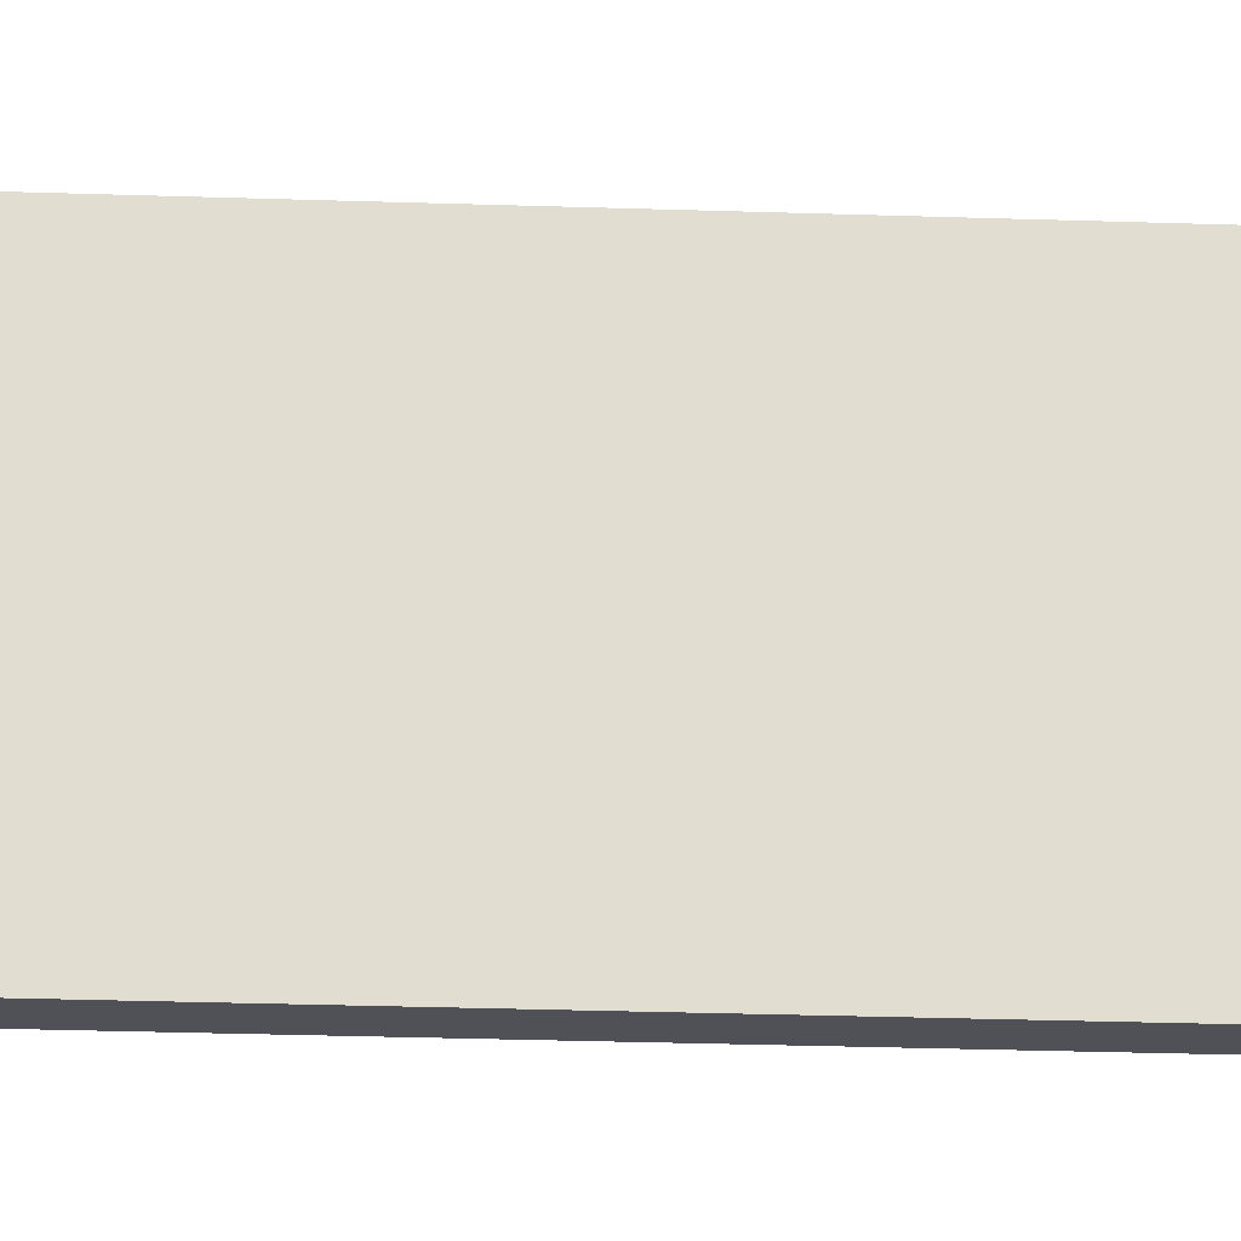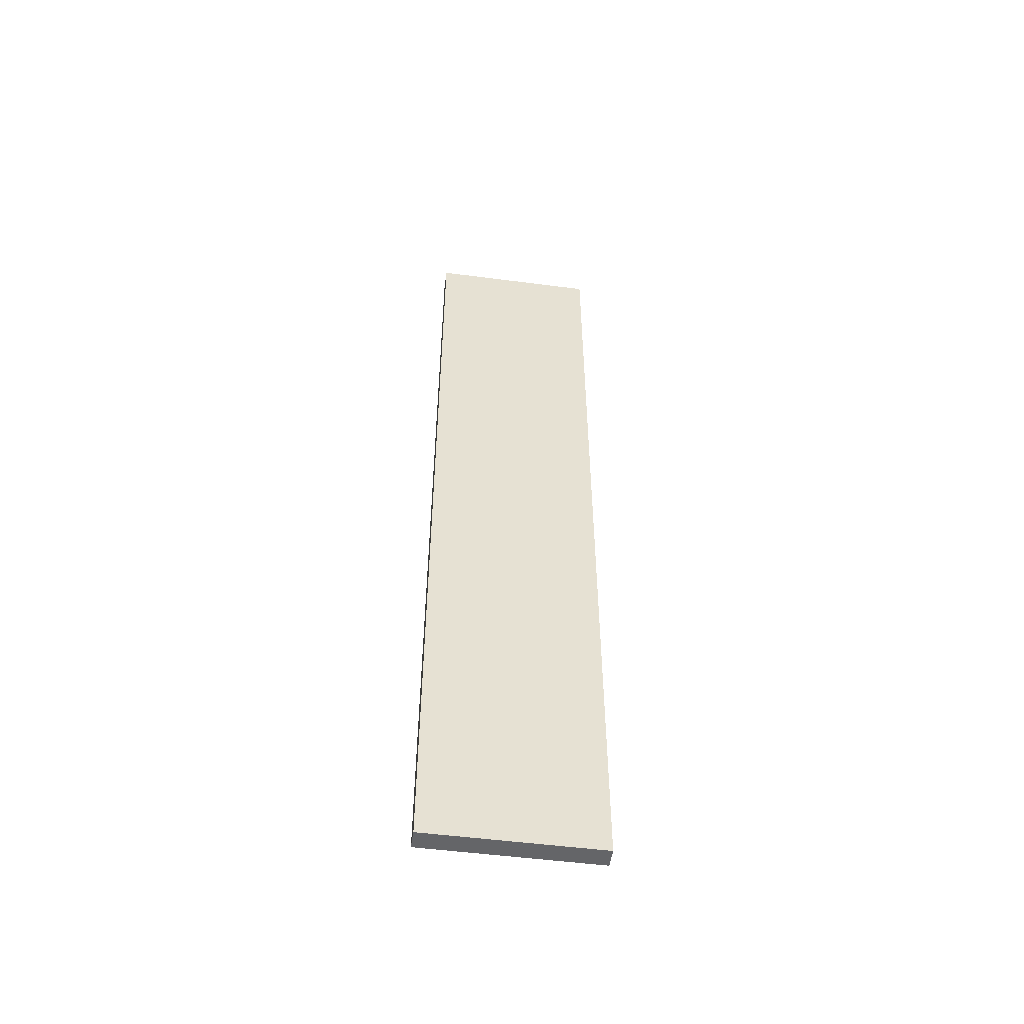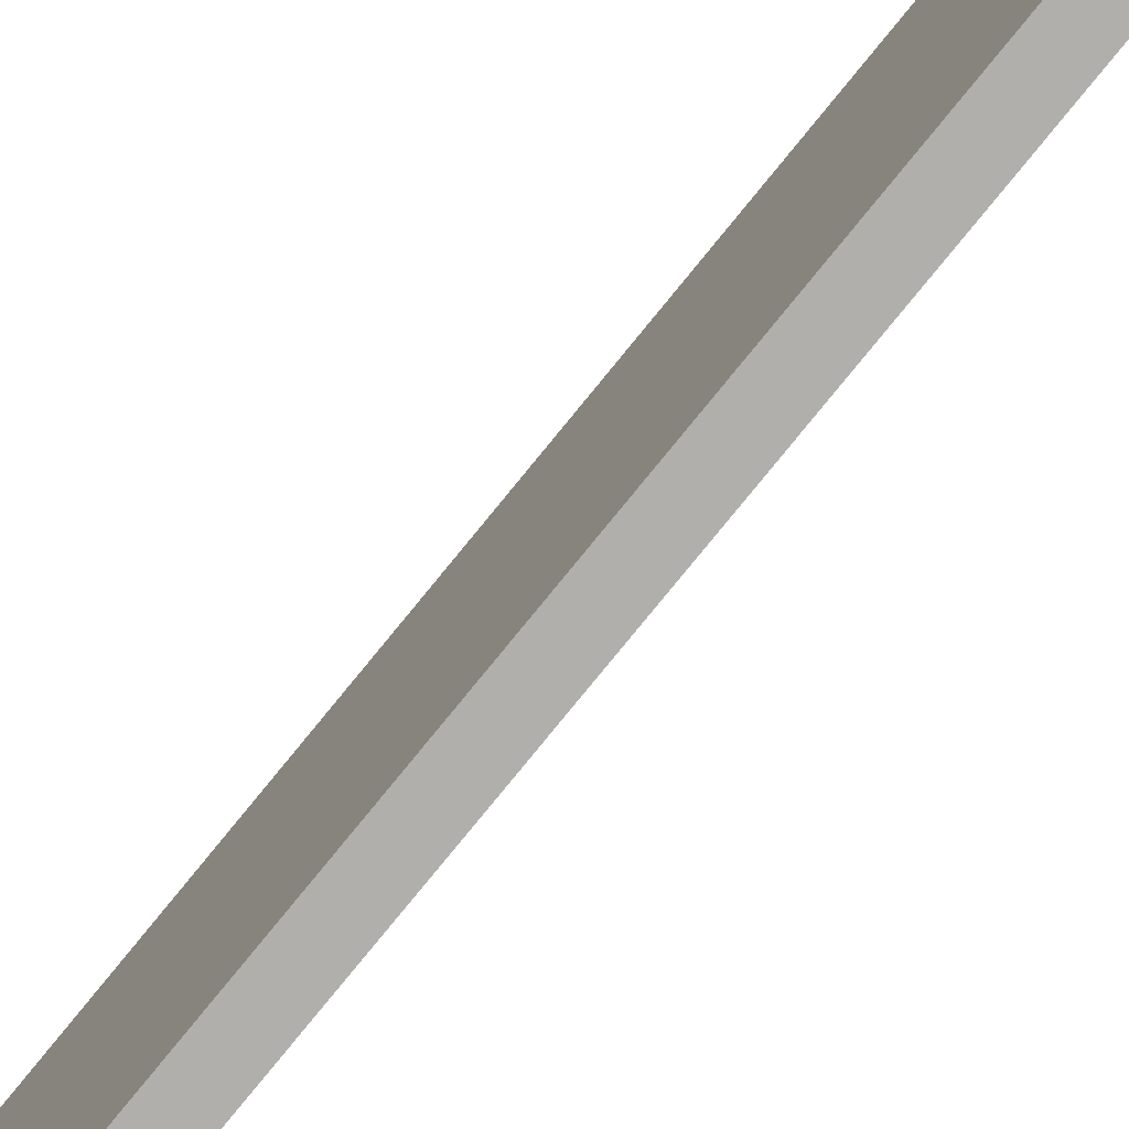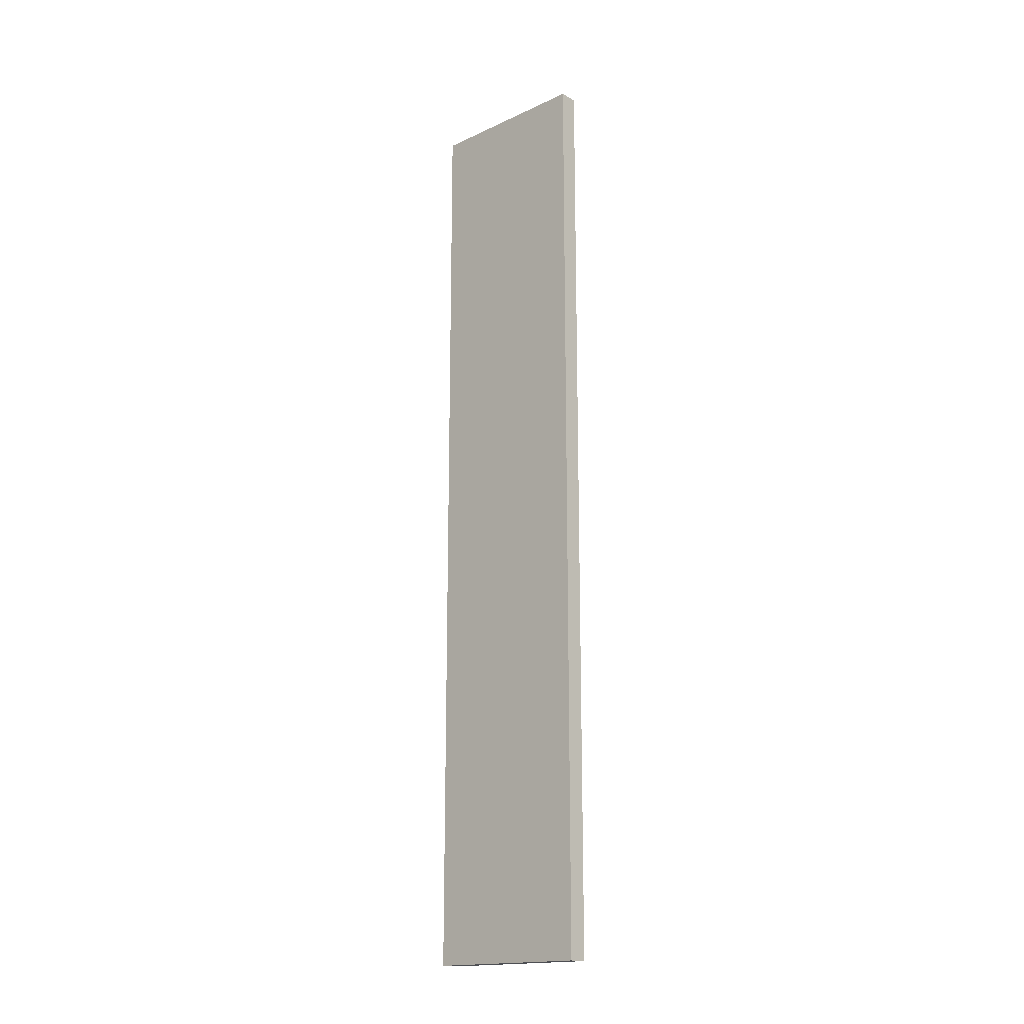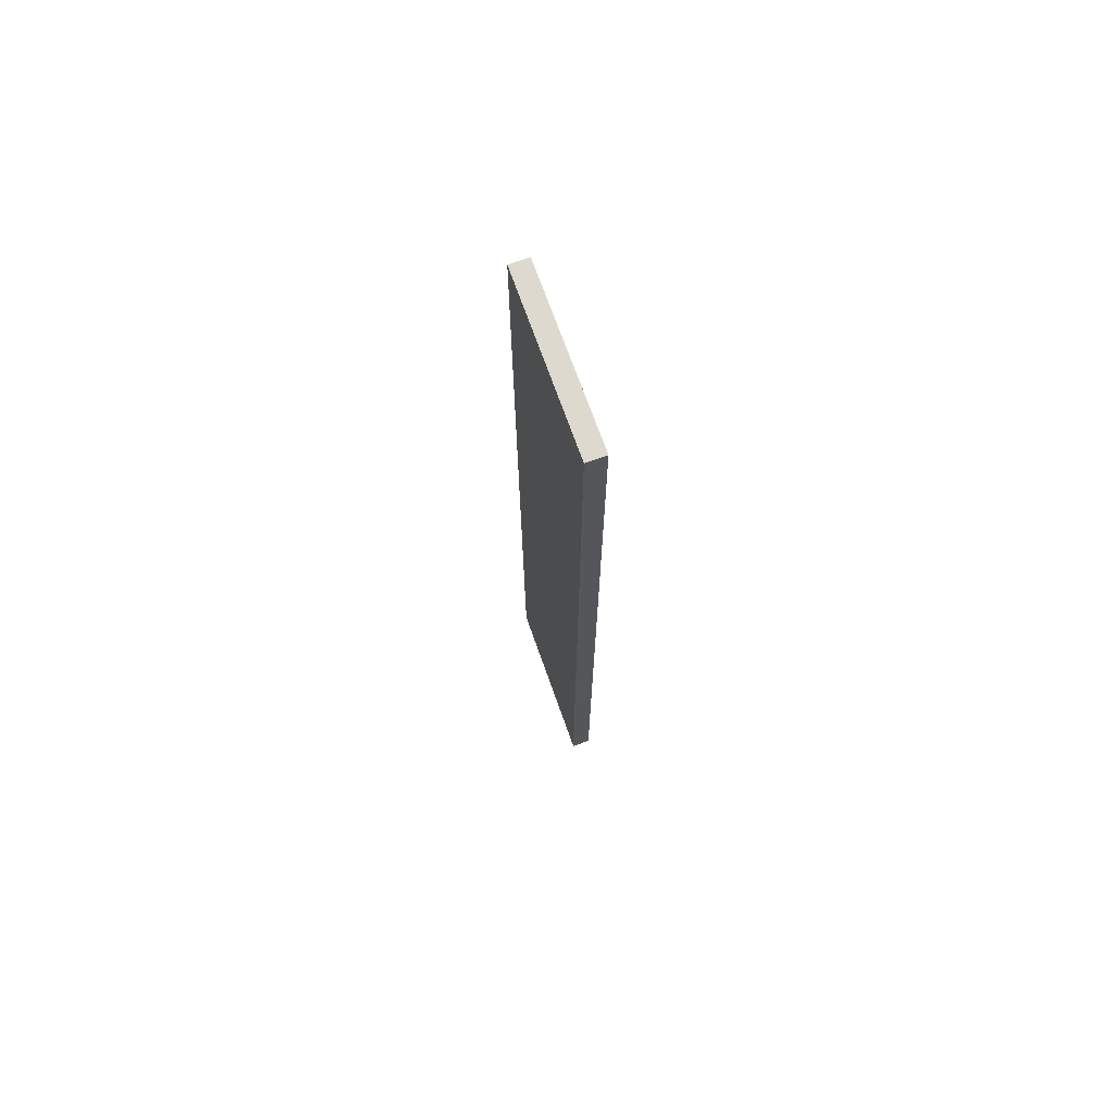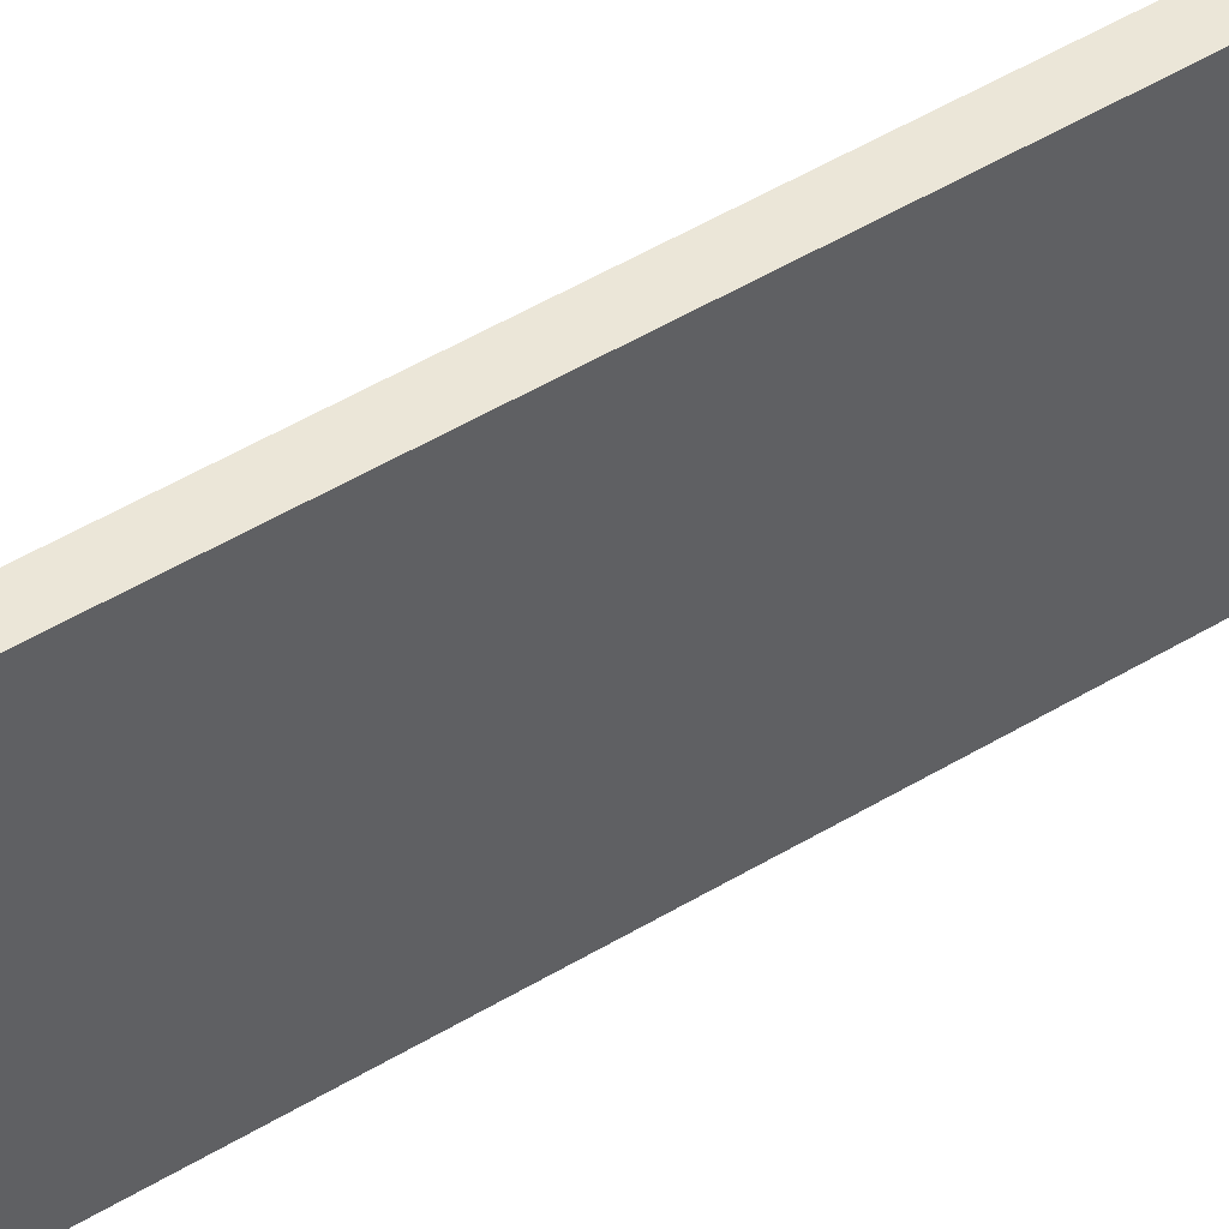
<metadata>
{"format":"obj","ext":"obj","renderer":"f3d","projection":"perspective","resolution":1024,"background":"white","views":[{"elev":-20.7,"azim":-93.9,"up":"+Y"},{"elev":-51.9,"azim":-98.0,"up":"+Z"},{"elev":-78.4,"azim":140.9,"up":"+Y"},{"elev":-17.2,"azim":132.5,"up":"+Z"},{"elev":71.5,"azim":160.4,"up":"+Z"},{"elev":45.7,"azim":54.6,"up":"+Y"}]}
</metadata>
<code>
o 3931
v 2229 1861 8.81
v 2229 1861 8.81
v 2229 1861 8.81
v 2229 1861 9.3
v 2229 1861 9.3
v 2229 1861 9.3
v 2229 1861 8.81
v 2229 1861 8.81
v 2229 1861 8.81
v 2229 1861 9.3
v 2229 1861 8.81
v 2229 1861 9.3
v 2229 1861 9.3
v 2229 1861 9.3
v 2229 1861 9.3
v 2229 1861 9.3
v 2229 1861 8.81
v 2229 1861 9.3
v 2229 1861 8.81
v 2229 1861 9.3
v 2229 1861 9.3
v 2229 1861 8.81
v 2229 1861 9.3
v 2229 1861 9.3
v 2229 1861 8.81
v 2229 1861 8.81
v 2229 1861 9.3
v 2229 1861 8.81
v 2229 1861 8.81
f 1 2 3
f 1 4 5
f 6 2 7
f 8 9 7
f 10 7 11
f 12 13 14
f 14 15 16
f 17 15 18
f 19 20 21
f 22 23 20
f 24 25 26
f 27 28 29

</code>
